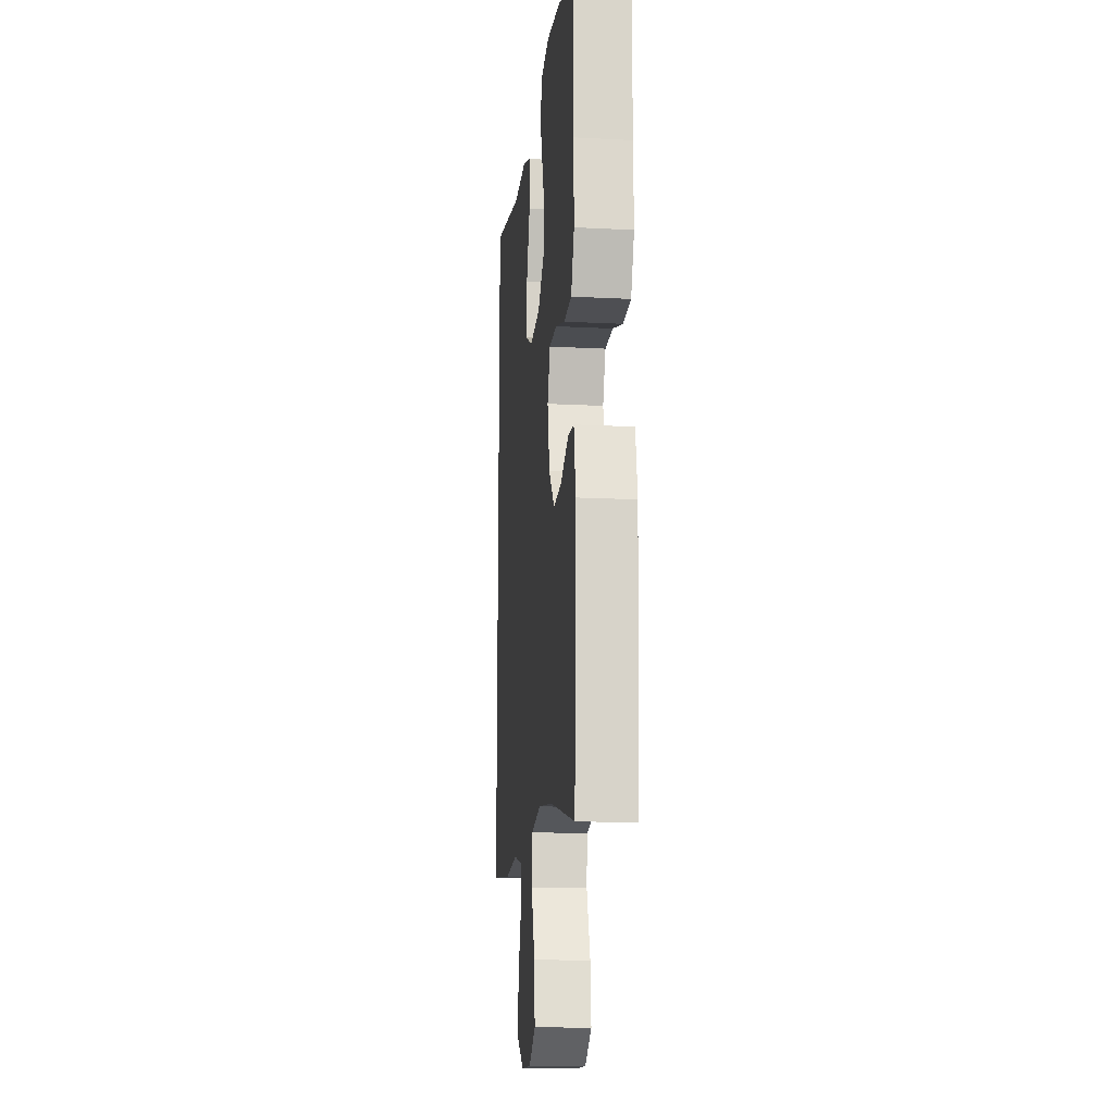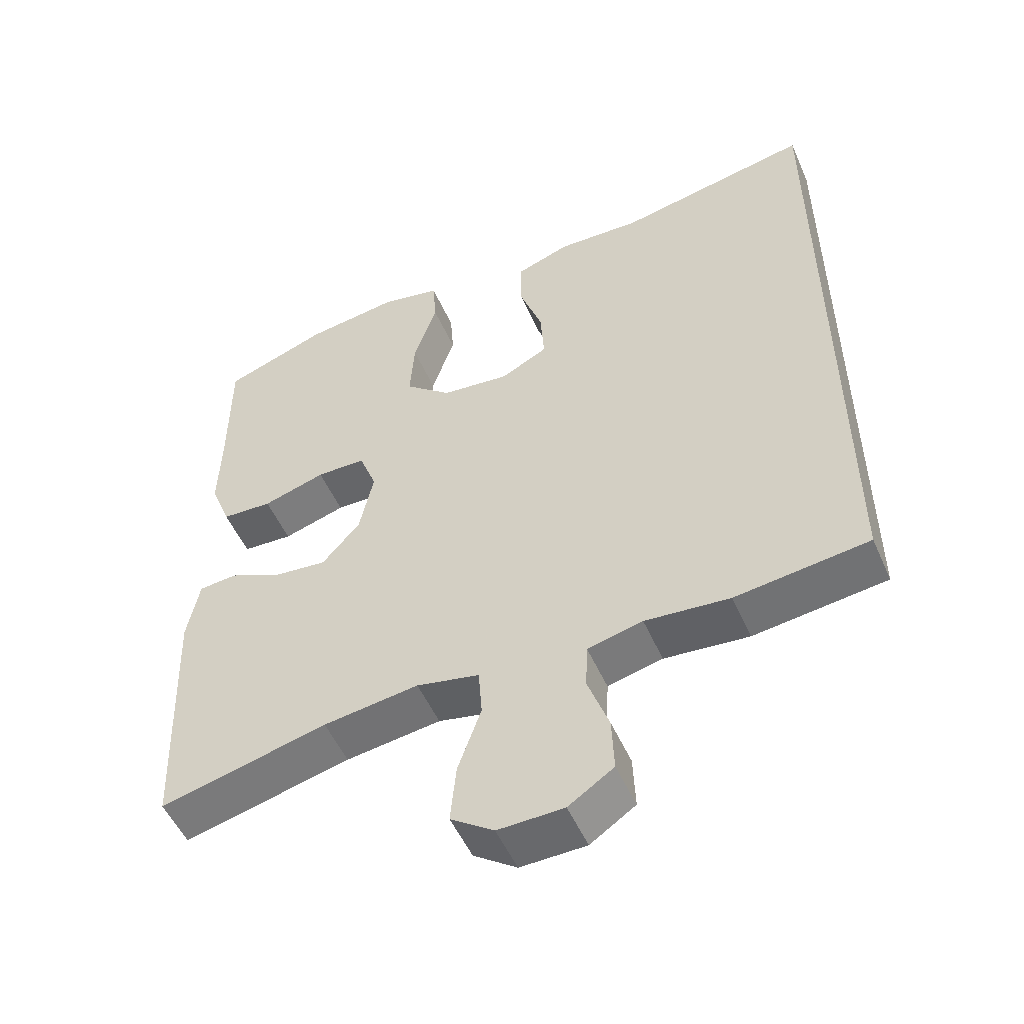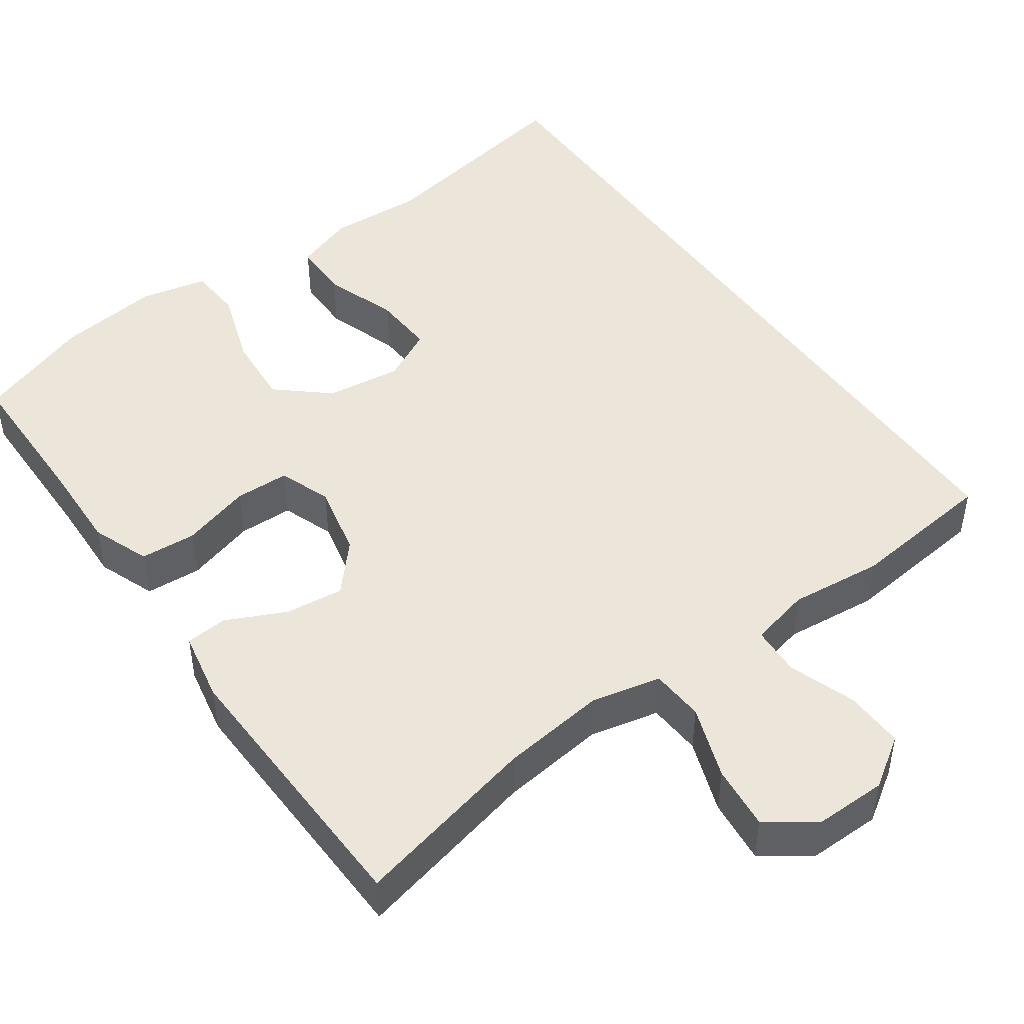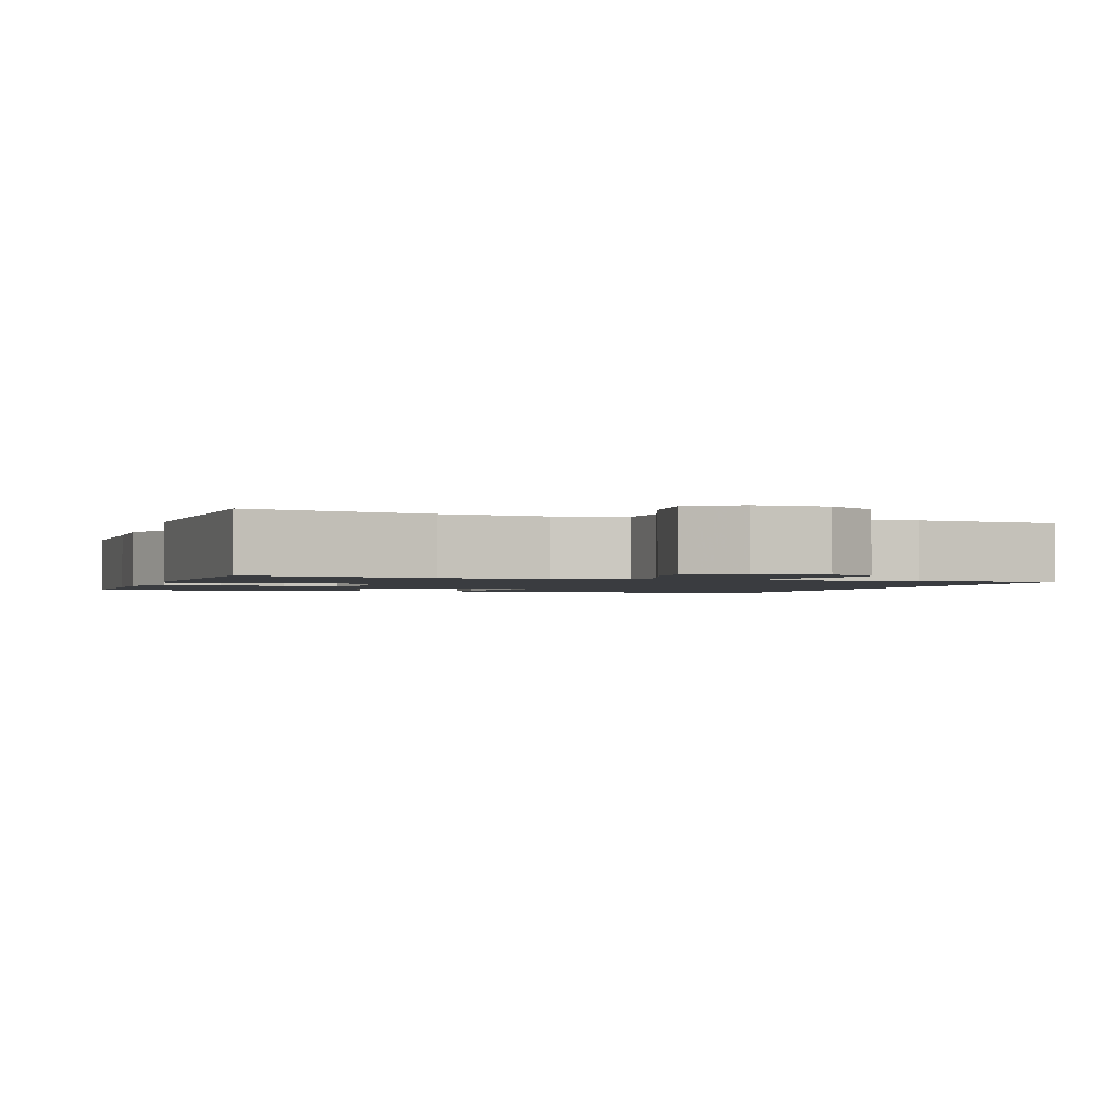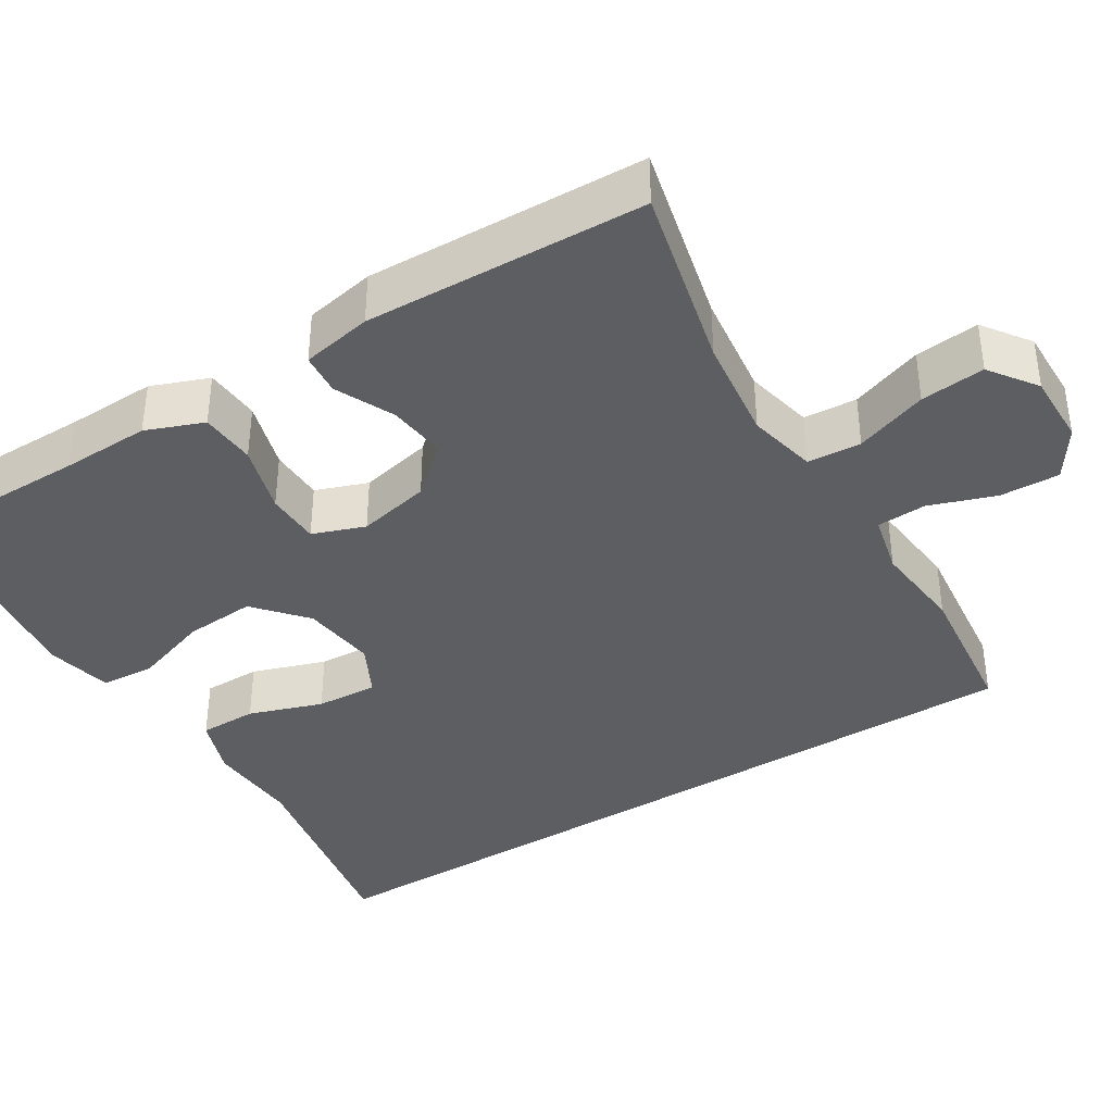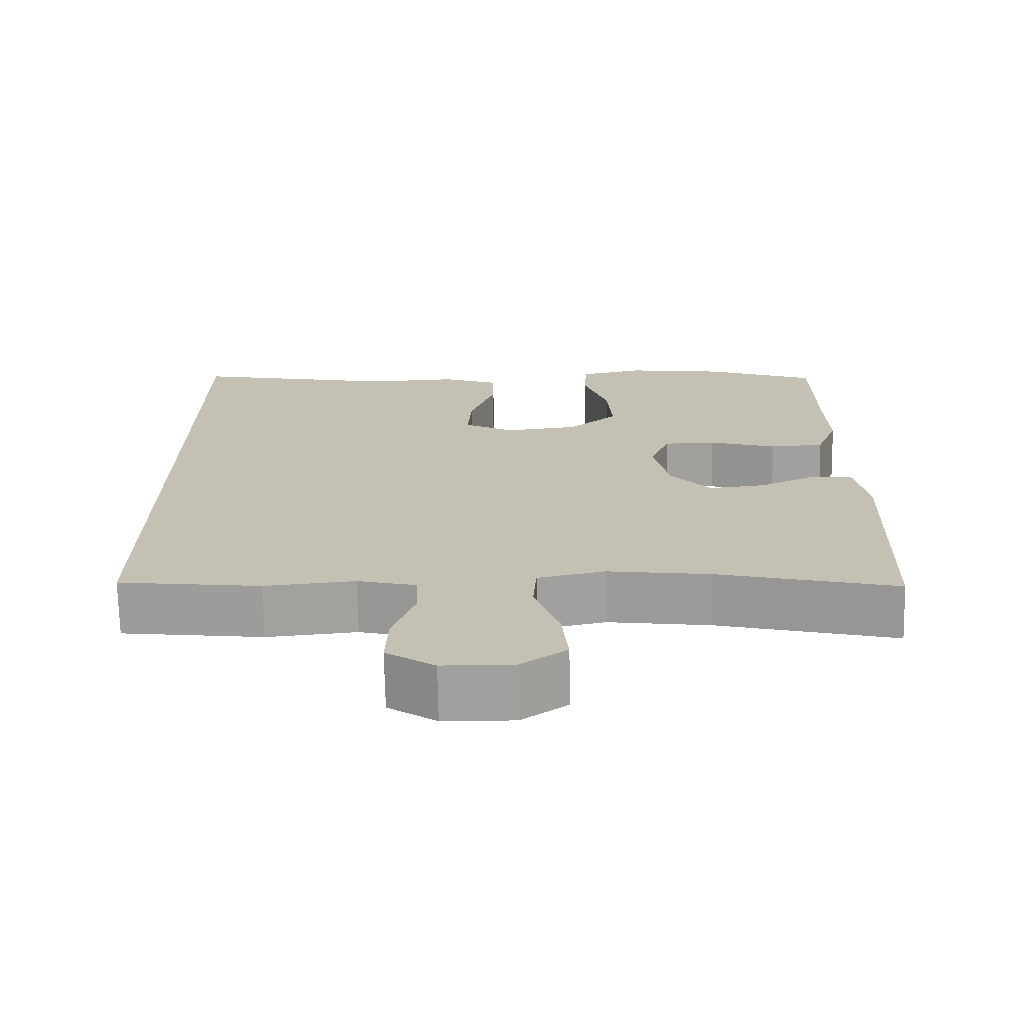
<metadata>
{"format":"obj","ext":"obj","renderer":"f3d","projection":"perspective","resolution":1024,"background":"white","views":[{"elev":-15.0,"azim":83.7,"up":"+Z"},{"elev":-52.2,"azim":-156.5,"up":"+Z"},{"elev":46.7,"azim":145.1,"up":"+Y"},{"elev":-1.6,"azim":162.2,"up":"+Y"},{"elev":-38.4,"azim":122.2,"up":"+Y"},{"elev":-71.5,"azim":1.2,"up":"+Z"}]}
</metadata>
<code>
v 0.5 0.07 -0.5
v 0.263 0.07 -0.442
v 0.128 0.07 -0.424
v 0.039 0.07 -0.443
v 0.034 0.07 -0.512
v 0.067 0.07 -0.606
v 0.075 0.07 -0.689
v 0.014 0.07 -0.732
v -0.079 0.07 -0.73
v -0.143 0.07 -0.687
v -0.14 0.07 -0.61
v -0.11 0.07 -0.525
v -0.113 0.07 -0.461
v -0.191 0.07 -0.442
v -0.311 0.07 -0.453
v -0.5 0.07 -0.43
v -0.5 0.07 0.589
v -0.222 0.07 0.534
v -0.101 0.07 0.539
v -0.024 0.07 0.511
v -0.024 0.07 0.436
v -0.057 0.07 0.341
v -0.062 0.07 0.261
v 0.005 0.07 0.226
v 0.102 0.07 0.237
v 0.168 0.07 0.293
v 0.162 0.07 0.385
v 0.129 0.07 0.484
v 0.134 0.07 0.554
v 0.22 0.07 0.572
v 0.352 0.07 0.554
v 0.5 0.07 0.5
v 0.5 0.07 0.303
v 0.503 0.07 0.189
v 0.474 0.07 0.115
v 0.402 0.07 0.111
v 0.313 0.07 0.138
v 0.243 0.07 0.137
v 0.218 0.07 0.07
v 0.238 0.07 -0.024
v 0.292 0.07 -0.086
v 0.367 0.07 -0.078
v 0.443 0.07 -0.043
v 0.497 0.07 -0.048
v 0.514 0.07 -0.139
v 0.5 0 -0.5
v 0.263 0 -0.442
v 0.128 0 -0.424
v 0.039 0 -0.443
v 0.034 0 -0.512
v 0.067 0 -0.606
v 0.075 0 -0.689
v 0.014 0 -0.732
v -0.079 0 -0.73
v -0.143 0 -0.687
v -0.14 0 -0.61
v -0.11 0 -0.525
v -0.113 0 -0.461
v -0.191 0 -0.442
v -0.311 0 -0.453
v -0.5 0 -0.43
v -0.5 0 0.589
v -0.222 0 0.534
v -0.101 0 0.539
v -0.024 0 0.511
v -0.024 0 0.436
v -0.057 0 0.341
v -0.062 0 0.261
v 0.005 0 0.226
v 0.102 0 0.237
v 0.168 0 0.293
v 0.162 0 0.385
v 0.129 0 0.484
v 0.134 0 0.554
v 0.22 0 0.572
v 0.352 0 0.554
v 0.5 0 0.5
v 0.5 0 0.303
v 0.503 0 0.189
v 0.474 0 0.115
v 0.402 0 0.111
v 0.313 0 0.138
v 0.243 0 0.137
v 0.218 0 0.07
v 0.238 0 -0.024
v 0.292 0 -0.086
v 0.367 0 -0.078
v 0.443 0 -0.043
v 0.497 0 -0.048
v 0.514 0 -0.139
f 45 1 2
f 44 45 2
f 43 44 2
f 42 43 2
f 41 42 2 3
f 40 41 3 4
f 39 40 4
f 35 36 37
f 34 35 37
f 33 34 37
f 32 33 37
f 31 32 37
f 30 31 37
f 29 30 37
f 28 29 37
f 27 28 37
f 26 27 37 38
f 25 26 38 39
f 20 21 22
f 19 20 22
f 18 19 22
f 18 22 23
f 17 18 23
f 16 17 23
f 15 16 23
f 14 15 23
f 13 14 23 24
f 10 11 12
f 9 10 12
f 8 9 12
f 7 8 12
f 6 7 12
f 5 6 12
f 12 13 24
f 5 12 24
f 4 5 24
f 4 24 25 39
f 47 46 90
f 47 90 89
f 47 89 88
f 47 88 87
f 48 47 87 86
f 49 48 86 85
f 49 85 84
f 82 81 80
f 82 80 79
f 82 79 78
f 82 78 77
f 82 77 76
f 82 76 75
f 82 75 74
f 82 74 73
f 82 73 72
f 83 82 72 71
f 84 83 71 70
f 67 66 65
f 67 65 64
f 67 64 63
f 68 67 63
f 68 63 62
f 68 62 61
f 68 61 60
f 68 60 59
f 69 68 59 58
f 57 56 55
f 57 55 54
f 57 54 53
f 57 53 52
f 57 52 51
f 57 51 50
f 69 58 57
f 69 57 50
f 69 50 49
f 84 70 69 49
f 1 46 47 2
f 2 47 48 3
f 3 48 49 4
f 4 49 50 5
f 5 50 51 6
f 6 51 52 7
f 7 52 53 8
f 8 53 54 9
f 9 54 55 10
f 10 55 56 11
f 11 56 57 12
f 12 57 58 13
f 13 58 59 14
f 14 59 60 15
f 15 60 61 16
f 16 61 62 17
f 17 62 63 18
f 18 63 64 19
f 19 64 65 20
f 20 65 66 21
f 21 66 67 22
f 22 67 68 23
f 23 68 69 24
f 24 69 70 25
f 25 70 71 26
f 26 71 72 27
f 27 72 73 28
f 28 73 74 29
f 29 74 75 30
f 30 75 76 31
f 31 76 77 32
f 32 77 78 33
f 33 78 79 34
f 34 79 80 35
f 35 80 81 36
f 36 81 82 37
f 37 82 83 38
f 38 83 84 39
f 39 84 85 40
f 40 85 86 41
f 41 86 87 42
f 42 87 88 43
f 43 88 89 44
f 44 89 90 45
f 45 90 46 1

</code>
